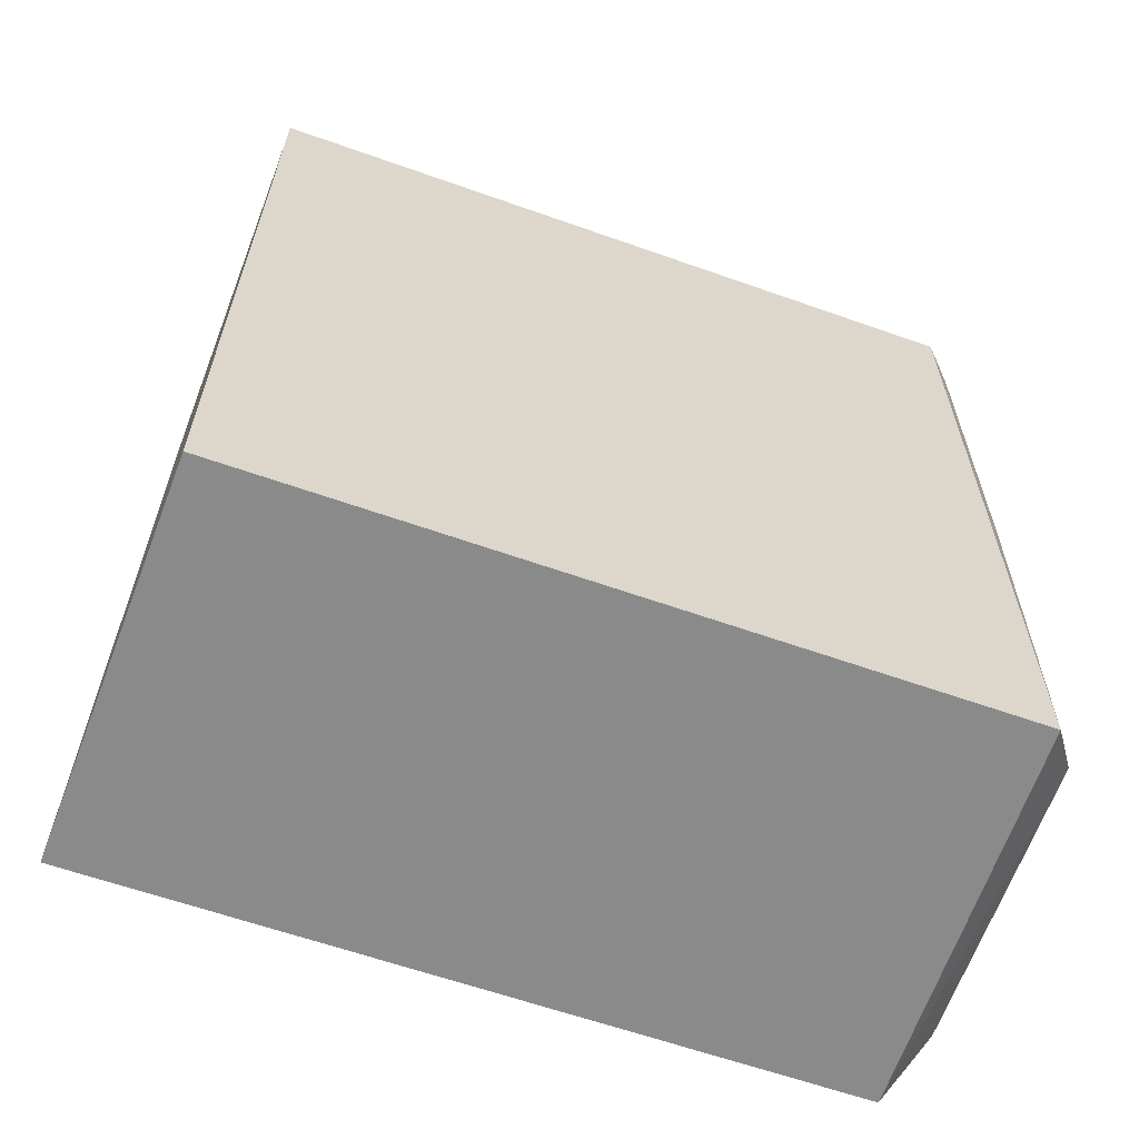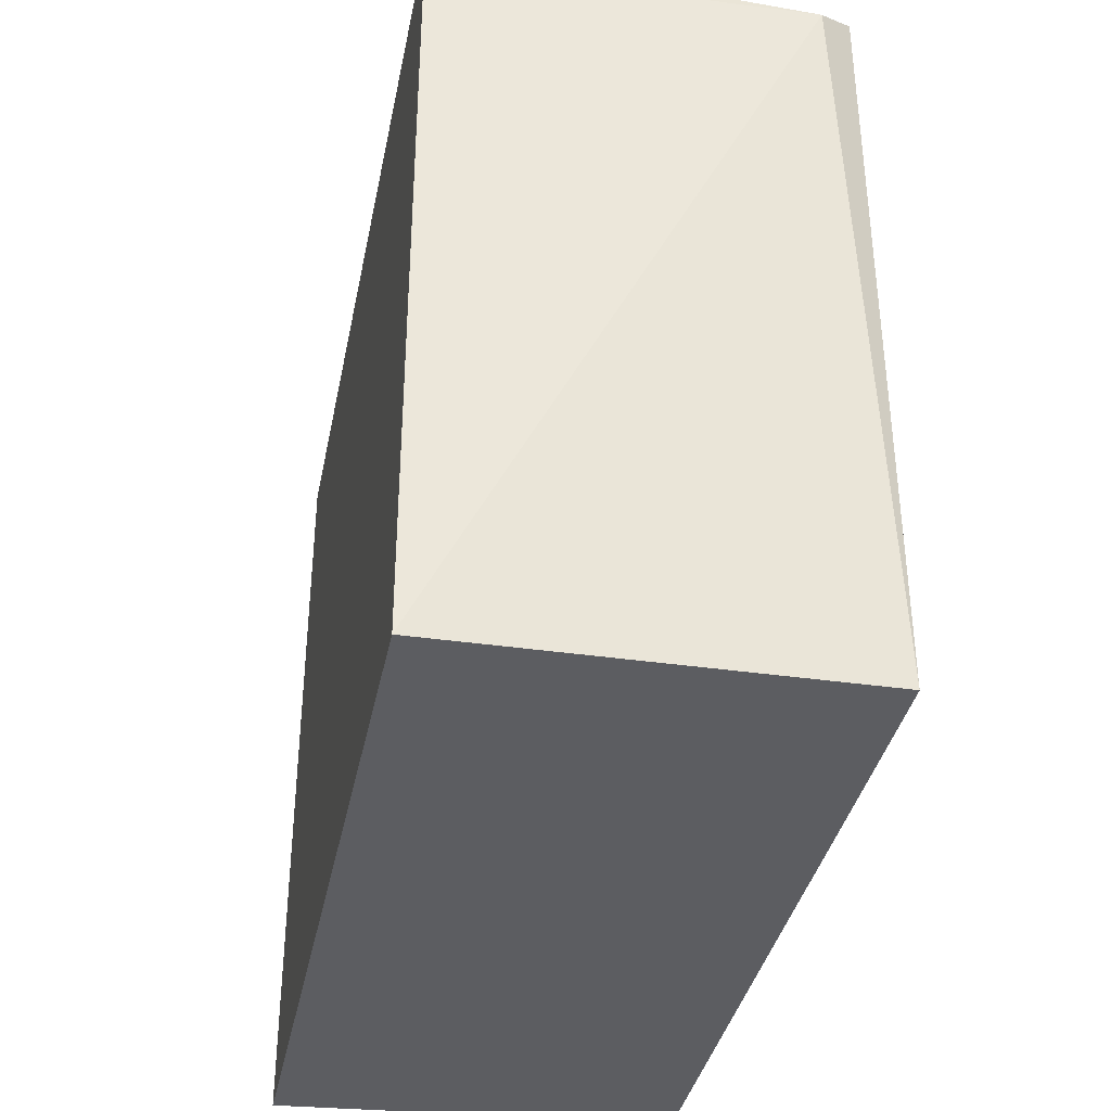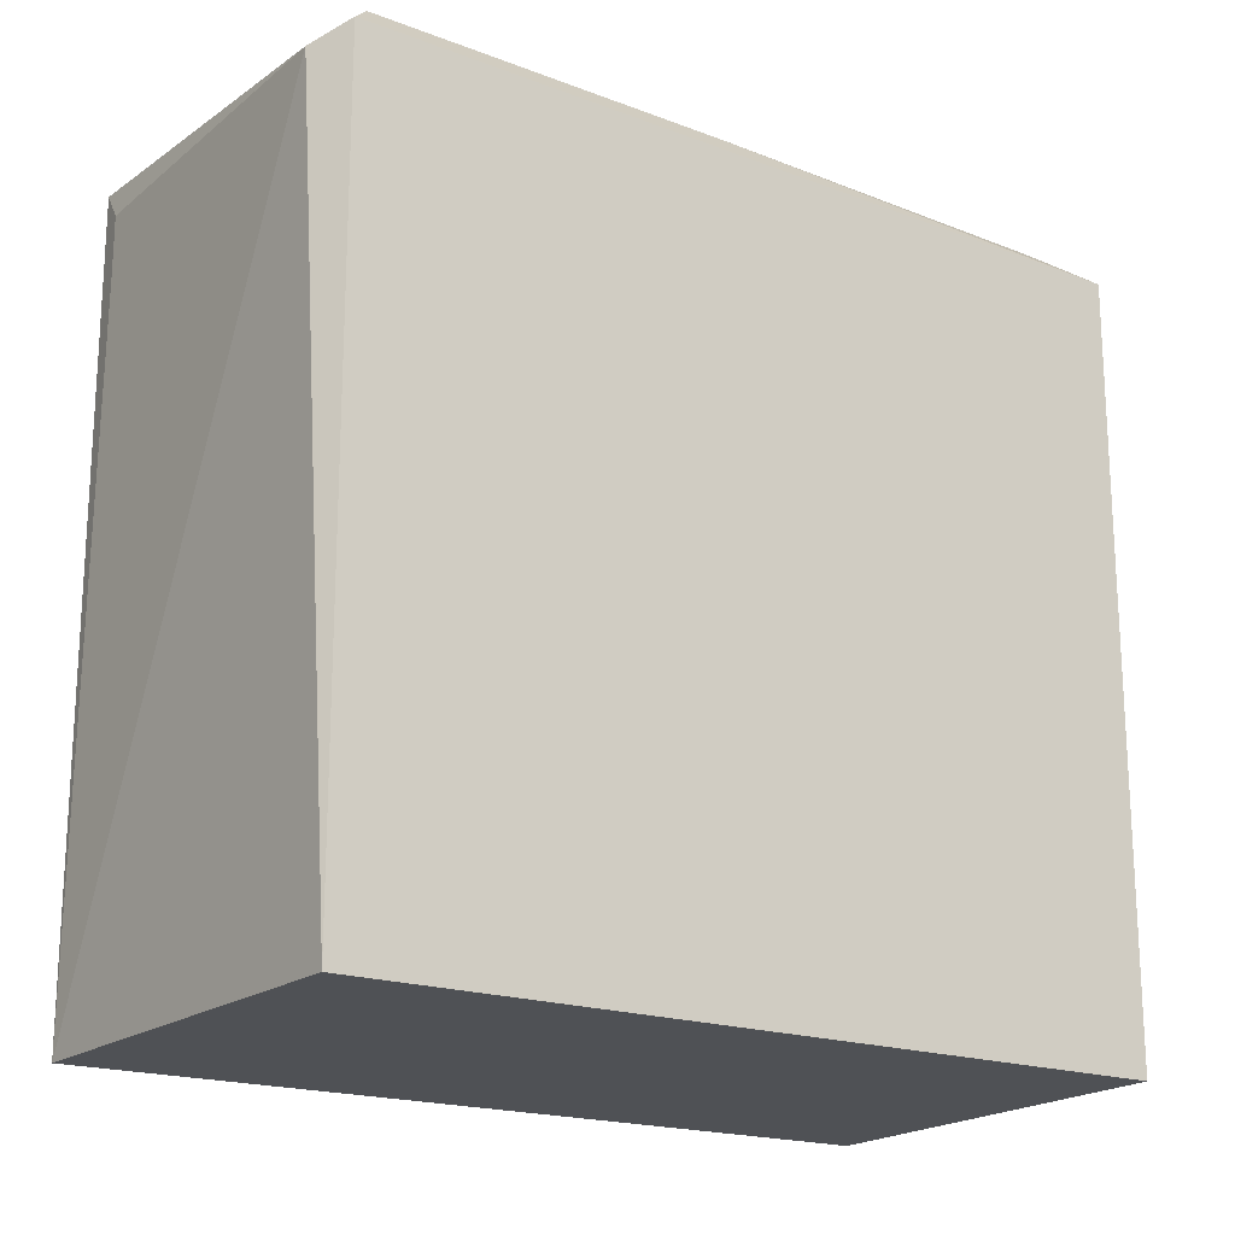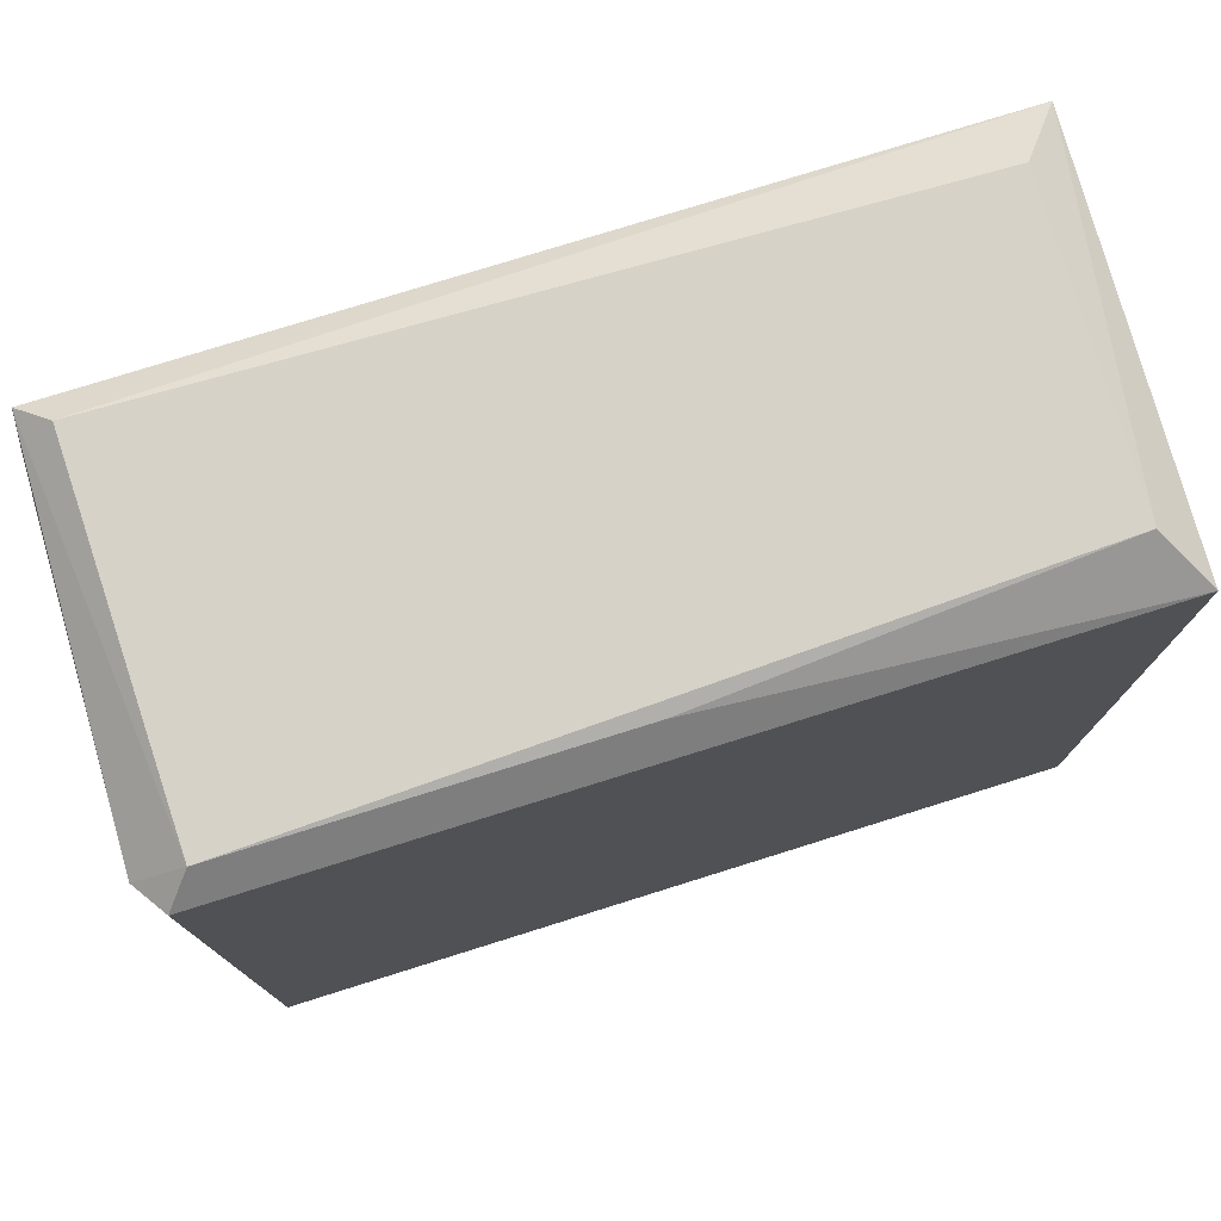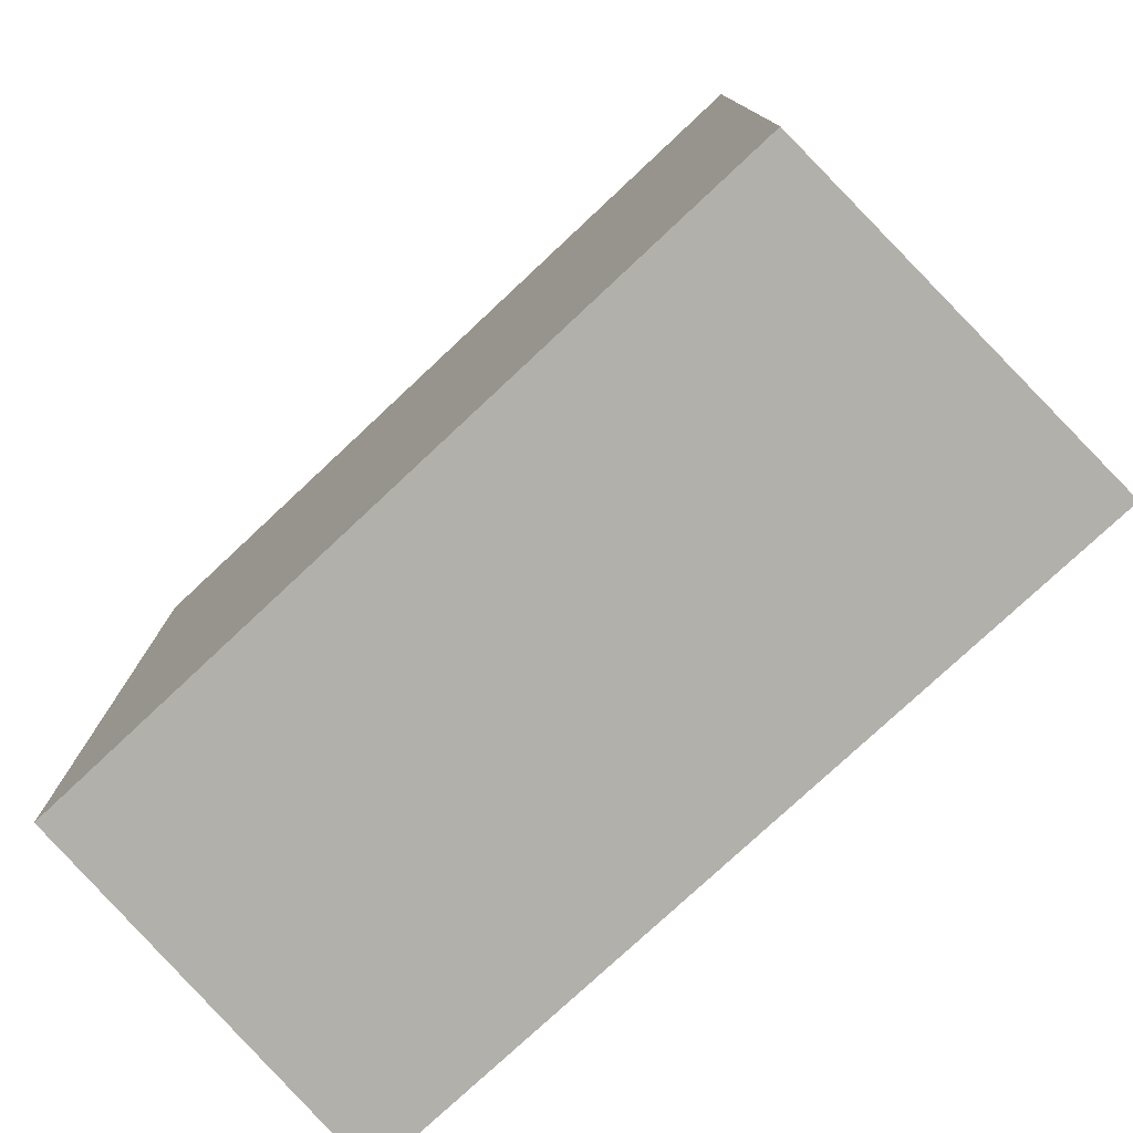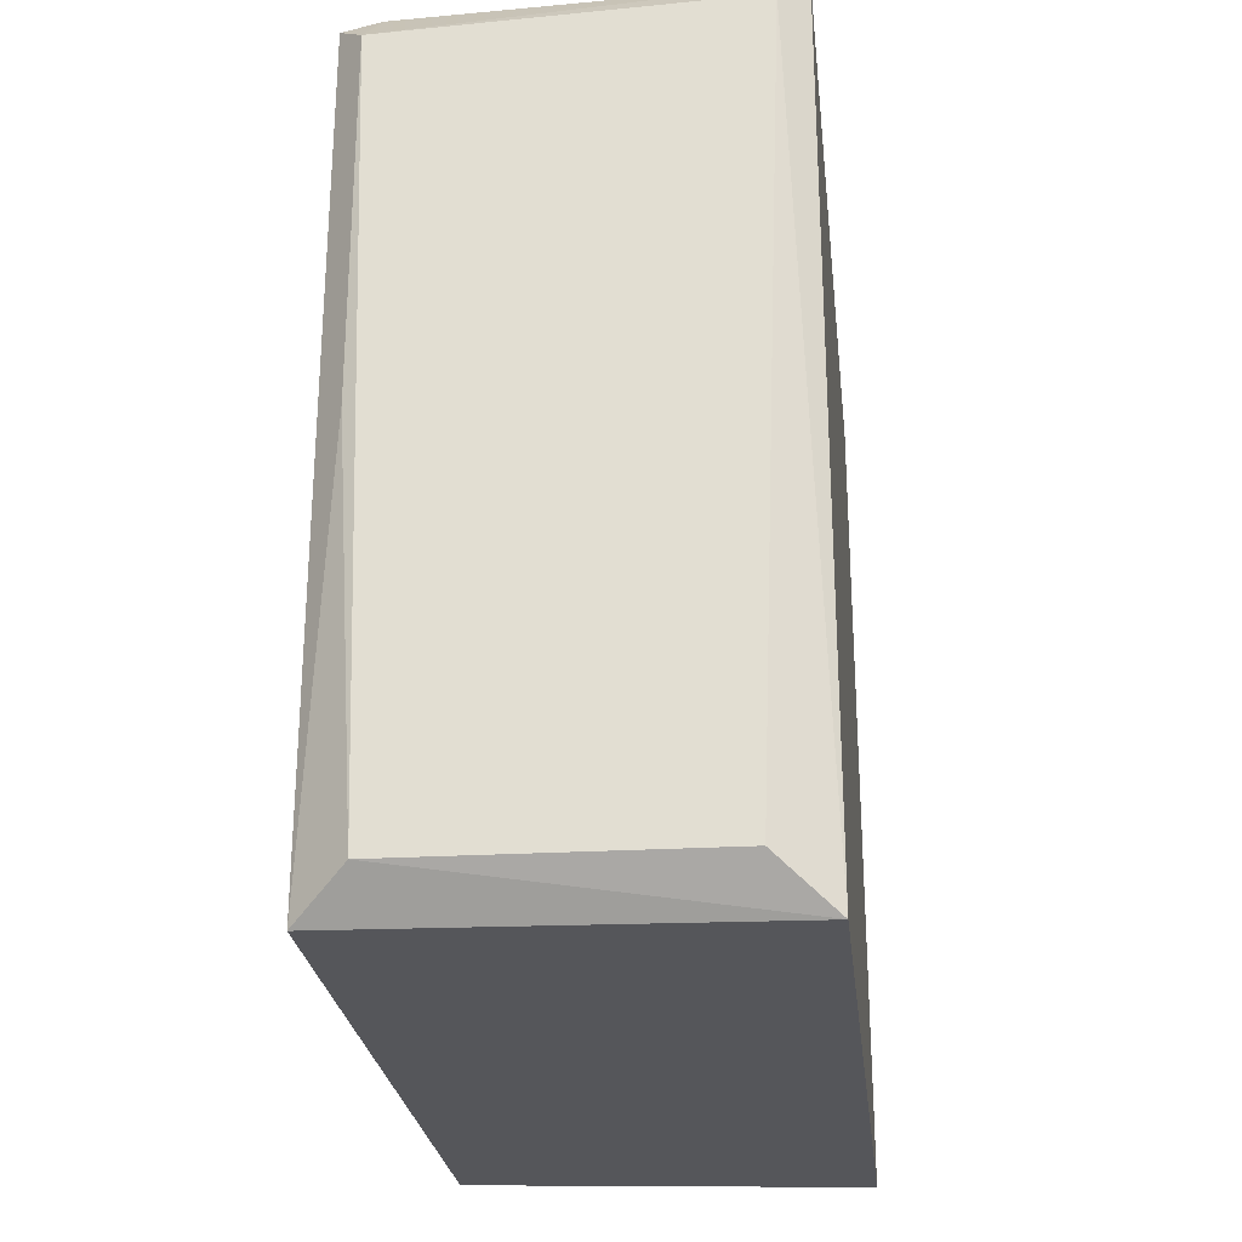
<metadata>
{"format":"obj","ext":"obj","renderer":"f3d","projection":"perspective","resolution":1024,"background":"white","views":[{"elev":-62.0,"azim":-109.8,"up":"+Y"},{"elev":-36.7,"azim":168.8,"up":"+Z"},{"elev":-18.5,"azim":-126.2,"up":"+Z"},{"elev":76.6,"azim":-107.4,"up":"+Z"},{"elev":-77.5,"azim":-46.9,"up":"+Z"},{"elev":-26.1,"azim":6.5,"up":"+Y"}]}
</metadata>
<code>
g Generated convex submesh 1
v 0.1115 0.5462 0.194
v 0.1306 0.004695 -0.2466
v -0.1306 0.5356 -0.2398
v -0.1306 0.01175 -0.2398
v 0.1306 0.5425 -0.2466
v -0.1306 0.5356 0.2424
v 0.1306 0.004695 0.2484
v -0.1306 0.01175 0.2424
v 0.1306 0.5425 0.2484
v 0.09522 0.03339 0.2708
v -0.1141 0.5193 0.2593
v -0.1082 0.5506 0.231
v -0.09742 0.03645 0.2676
v 0.1126 0.5235 0.2636
v -0.1141 0.2861 0.2593
v 0.1115 0.5462 0.2275
g Generated convex submesh 1_0
f 16 1 12
f 5 2 4
f 5 4 3
f 6 3 4
f 7 2 5
f 8 4 2
f 8 6 4
f 8 2 7
f 9 7 5
f 11 6 8
f 12 11 9
f 12 1 5
f 12 5 3
f 12 3 6
f 12 6 11
f 13 8 7
f 13 7 10
f 14 11 13
f 14 7 9
f 14 10 7
f 14 9 11
f 14 13 10
f 15 11 8
f 15 8 13
f 15 13 11
f 16 5 1
f 16 9 5
f 16 12 9

</code>
